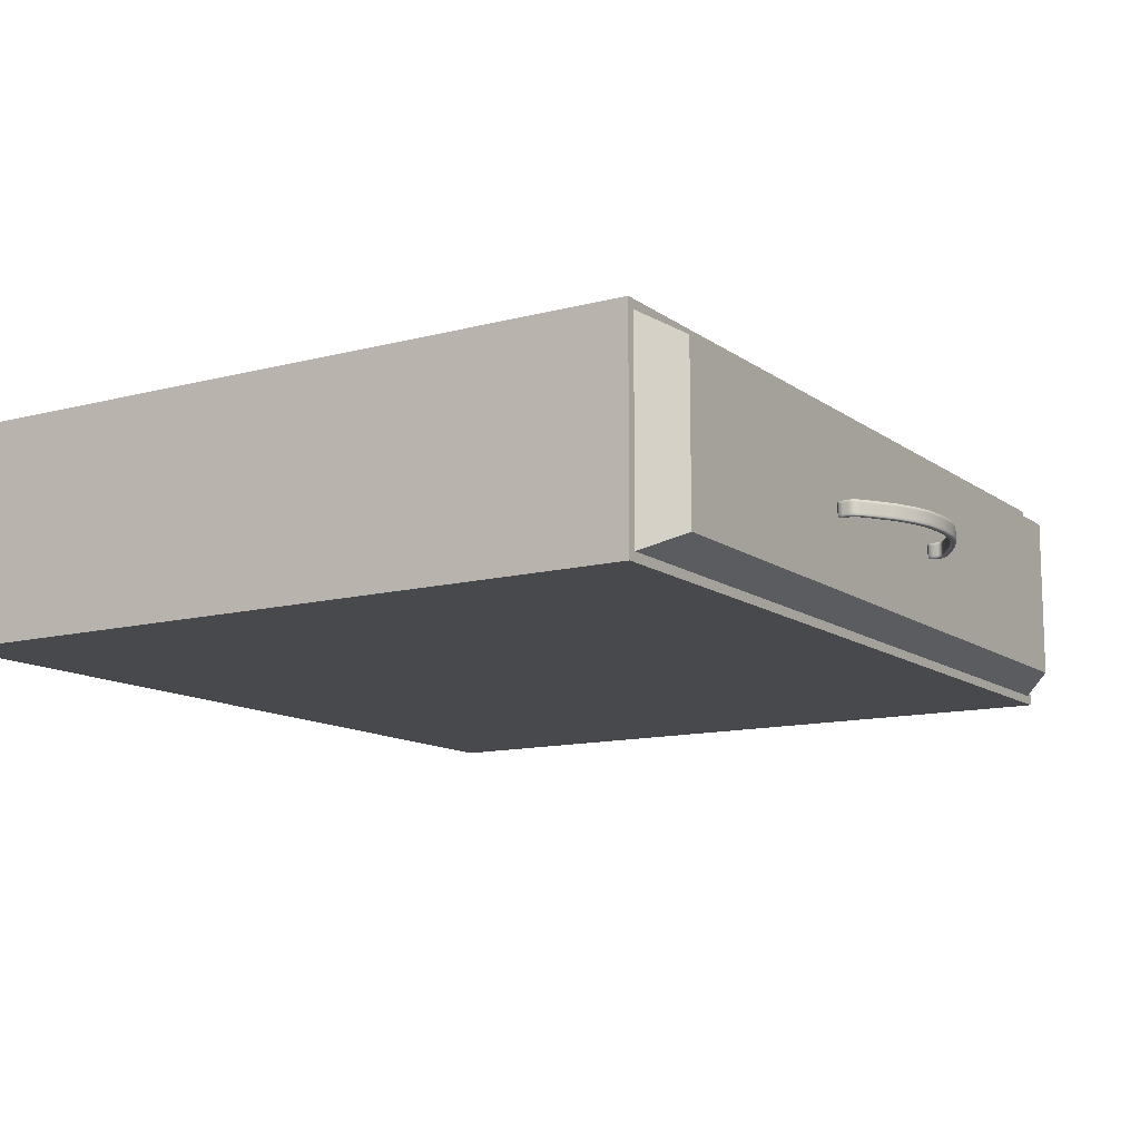
<metadata>
{"format":"obj","ext":"obj","renderer":"f3d","projection":"perspective","resolution":1024,"background":"white","views":[{"elev":-12.2,"azim":-58.1,"up":"+Y"}]}
</metadata>
<code>
g default
v -0.02673 0.1548 0.7837
v 0.07863 0.1548 0.7583
v -0.1355 0.1778 0.7568
v 0.1155 0.1548 0.7352
v -0.169 0.1778 0.7352
v 0.1456 0.1548 0.7106
v -0.1991 0.1778 0.7106
v 0.1456 0.1548 0.6952
v -0.1991 0.1778 0.6952
v -0.1034 0.1778 0.771
v 0.0466 0.1548 0.7725
v 0.0466 0.1778 0.7725
v 0.0466 0.1663 0.7725
v -0.1034 0.1548 0.771
v -0.1034 0.1663 0.771
v -0.1991 0.1548 0.6952
v -0.1991 0.1663 0.6952
v 0.1456 0.1778 0.6952
v 0.1456 0.1663 0.6952
v -0.1991 0.1548 0.7106
v -0.1991 0.1663 0.7106
v 0.1456 0.1778 0.7106
v 0.1456 0.1663 0.7106
v -0.169 0.1548 0.7352
v -0.169 0.1663 0.7352
v 0.1155 0.1778 0.7352
v 0.1155 0.1663 0.7352
v -0.1355 0.1548 0.7568
v -0.1355 0.1663 0.7568
v 0.07863 0.1778 0.7583
v 0.07863 0.1663 0.7583
v -0.02673 0.1778 0.7837
v -0.02673 0.1663 0.7837
v -0.02673 0.1548 0.7751
v 0.07473 0.1548 0.7505
v -0.1316 0.1778 0.749
v 0.1095 0.1548 0.7293
v -0.163 0.1778 0.7293
v 0.1374 0.1548 0.7085
v -0.1908 0.1778 0.7085
v 0.1368 0.1548 0.6952
v -0.1903 0.1778 0.6952
v -0.1008 0.1778 0.7627
v 0.04391 0.1548 0.7642
v 0.04391 0.1778 0.7642
v 0.04391 0.1663 0.7642
v -0.1008 0.1548 0.7627
v -0.1008 0.1663 0.7627
v -0.1903 0.1548 0.6952
v -0.1903 0.1663 0.6952
v 0.1368 0.1778 0.6952
v 0.1368 0.1663 0.6952
v -0.1908 0.1548 0.7085
v -0.1908 0.1663 0.7085
v 0.1374 0.1778 0.7085
v 0.1374 0.1663 0.7085
v -0.163 0.1548 0.7293
v -0.163 0.1663 0.7293
v 0.1095 0.1778 0.7293
v 0.1095 0.1663 0.7293
v -0.1316 0.1548 0.749
v -0.1316 0.1663 0.749
v 0.07473 0.1778 0.7505
v 0.07473 0.1663 0.7505
v -0.02673 0.1778 0.7751
v -0.02673 0.1663 0.7751
v -0.02673 0.1795 0.7794
v -0.02673 0.1532 0.7794
v 0.04525 0.1795 0.7684
v 0.07668 0.1532 0.7544
v -0.1021 0.1532 0.7669
v -0.1335 0.1795 0.7529
v 0.1125 0.1795 0.7322
v 0.1125 0.1532 0.7322
v -0.166 0.1532 0.7322
v -0.166 0.1795 0.7322
v 0.1415 0.1795 0.7096
v 0.1415 0.1532 0.7096
v -0.195 0.1532 0.7096
v -0.195 0.1795 0.7096
v -0.1947 0.1548 0.6844
v 0.1412 0.1778 0.6844
v 0.1412 0.1795 0.6952
v 0.1412 0.1532 0.6952
v -0.1947 0.1532 0.6952
v -0.1947 0.1795 0.6952
v -0.1335 0.1532 0.7529
v -0.1021 0.1795 0.7669
v 0.07668 0.1795 0.7544
v 0.04525 0.1532 0.7684
v -0.1947 0.1778 0.6844
v -0.1947 0.1663 0.6844
v 0.1412 0.1548 0.6844
v 0.1412 0.1663 0.6844
v -0.02673 0.179 0.7826
v -0.06995 0.1548 0.7805
v -0.02673 0.1536 0.7826
v 0.01565 0.1778 0.7809
v -0.1456 0.1548 0.7507
v 0.09125 0.1778 0.7511
v 0.04626 0.179 0.7715
v 0.07814 0.1536 0.7574
v -0.1031 0.1536 0.77
v -0.135 0.179 0.7559
v -0.1916 0.1548 0.719
v 0.1381 0.1778 0.719
v 0.1148 0.179 0.7345
v 0.1148 0.1536 0.7345
v -0.1682 0.1536 0.7345
v -0.1682 0.179 0.7345
v -0.1991 0.1548 0.7045
v 0.1456 0.1778 0.7045
v 0.1446 0.179 0.7103
v 0.1446 0.1536 0.7103
v -0.1981 0.1536 0.7103
v -0.1981 0.179 0.7103
v -0.198 0.1548 0.6871
v 0.1445 0.1778 0.6871
v 0.1445 0.179 0.6952
v 0.1445 0.1536 0.6952
v -0.198 0.1536 0.6952
v -0.198 0.179 0.6952
v -0.135 0.1536 0.7559
v -0.1031 0.179 0.77
v -0.1258 0.1548 0.7611
v 0.07814 0.179 0.7574
v 0.04626 0.1536 0.7715
v 0.06722 0.1778 0.7634
v -0.06995 0.1778 0.7805
v -0.06995 0.1663 0.7805
v 0.01565 0.1548 0.7809
v 0.01565 0.1663 0.7809
v -0.1456 0.1778 0.7507
v -0.1456 0.1663 0.7507
v 0.09125 0.1548 0.7511
v 0.09125 0.1663 0.7511
v -0.1916 0.1778 0.719
v -0.1916 0.1663 0.719
v 0.1381 0.1548 0.719
v 0.1381 0.1663 0.719
v -0.1991 0.1778 0.7045
v -0.1991 0.1663 0.7045
v 0.1456 0.1548 0.7045
v 0.1456 0.1663 0.7045
v -0.198 0.1778 0.6871
v -0.198 0.1663 0.6871
v 0.1445 0.1548 0.6871
v 0.1445 0.1663 0.6871
v -0.1258 0.1778 0.7611
v -0.1258 0.1663 0.7611
v 0.06722 0.1548 0.7634
v 0.06722 0.1663 0.7634
v 0.0466 0.1741 0.7725
v 0.0466 0.1585 0.7725
v -0.1034 0.1585 0.771
v -0.1034 0.1741 0.771
v -0.1991 0.1585 0.6952
v -0.1991 0.1741 0.6952
v 0.1456 0.1741 0.6952
v 0.1456 0.1585 0.6952
v -0.1991 0.1585 0.7106
v -0.1991 0.1741 0.7106
v 0.1456 0.1741 0.7106
v 0.1456 0.1585 0.7106
v -0.169 0.1585 0.7352
v -0.169 0.1741 0.7352
v 0.1155 0.1741 0.7352
v 0.1155 0.1585 0.7352
v -0.1355 0.1585 0.7568
v -0.1355 0.1741 0.7568
v 0.07863 0.1741 0.7583
v 0.07863 0.1585 0.7583
v -0.02673 0.1741 0.7837
v -0.02673 0.1585 0.7837
v -0.02673 0.179 0.7762
v -0.06837 0.1548 0.772
v -0.02673 0.1536 0.7762
v 0.01407 0.1778 0.7724
v -0.141 0.1548 0.7434
v 0.08665 0.1778 0.7437
v 0.04424 0.179 0.7652
v 0.07521 0.1536 0.7515
v -0.1011 0.1536 0.7637
v -0.1321 0.179 0.7499
v -0.1841 0.1548 0.7149
v 0.1307 0.1778 0.7149
v 0.1103 0.179 0.73
v 0.1103 0.1536 0.73
v -0.1637 0.1536 0.73
v -0.1637 0.179 0.73
v -0.1904 0.1548 0.704
v 0.137 0.1778 0.704
v 0.1384 0.179 0.7088
v 0.1384 0.1536 0.7088
v -0.1918 0.1536 0.7088
v -0.1918 0.179 0.7088
v -0.1914 0.1548 0.6871
v 0.1379 0.1778 0.6871
v 0.1379 0.179 0.6952
v 0.1379 0.1536 0.6952
v -0.1914 0.1536 0.6952
v -0.1914 0.179 0.6952
v -0.1321 0.1536 0.7499
v -0.1011 0.179 0.7637
v -0.1223 0.1548 0.7531
v 0.07521 0.179 0.7515
v 0.04424 0.1536 0.7652
v 0.06379 0.1778 0.7553
v -0.06837 0.1778 0.772
v -0.06837 0.1663 0.772
v 0.01407 0.1548 0.7724
v 0.01407 0.1663 0.7724
v -0.141 0.1778 0.7434
v -0.141 0.1663 0.7434
v 0.08665 0.1548 0.7437
v 0.08665 0.1663 0.7437
v -0.1841 0.1778 0.7149
v -0.1841 0.1663 0.7149
v 0.1307 0.1548 0.7149
v 0.1307 0.1663 0.7149
v -0.1904 0.1778 0.704
v -0.1904 0.1663 0.704
v 0.137 0.1548 0.704
v 0.137 0.1663 0.704
v -0.1914 0.1778 0.6871
v -0.1914 0.1663 0.6871
v 0.1379 0.1548 0.6871
v 0.1379 0.1663 0.6871
v -0.1223 0.1778 0.7531
v -0.1223 0.1663 0.7531
v 0.06379 0.1548 0.7553
v 0.06379 0.1663 0.7553
v 0.04391 0.1741 0.7642
v 0.04391 0.1585 0.7642
v -0.1008 0.1585 0.7627
v -0.1008 0.1741 0.7627
v -0.1903 0.1585 0.6952
v -0.1903 0.1741 0.6952
v 0.1368 0.1741 0.6952
v 0.1368 0.1585 0.6952
v -0.1908 0.1585 0.7085
v -0.1908 0.1741 0.7085
v 0.1374 0.1741 0.7085
v 0.1374 0.1585 0.7085
v -0.163 0.1585 0.7293
v -0.163 0.1741 0.7293
v 0.1095 0.1741 0.7293
v 0.1095 0.1585 0.7293
v -0.1316 0.1585 0.749
v -0.1316 0.1741 0.749
v 0.07473 0.1741 0.7505
v 0.07473 0.1585 0.7505
v -0.02673 0.1741 0.7751
v -0.02673 0.1585 0.7751
v -0.06916 0.1795 0.7763
v -0.06916 0.1532 0.7763
v 0.01486 0.1795 0.7766
v 0.01486 0.1532 0.7766
v -0.1433 0.1795 0.747
v -0.1433 0.1532 0.747
v 0.08895 0.1795 0.7474
v 0.08895 0.1532 0.7474
v -0.1878 0.1795 0.717
v -0.1878 0.1532 0.717
v 0.1344 0.1795 0.717
v 0.1344 0.1532 0.717
v -0.1948 0.1795 0.7043
v -0.1948 0.1532 0.7043
v 0.1413 0.1795 0.7043
v 0.1413 0.1532 0.7043
v -0.1947 0.179 0.6871
v -0.1947 0.1536 0.6871
v 0.1412 0.179 0.6871
v 0.1412 0.1536 0.6871
v -0.1241 0.1532 0.7571
v -0.1241 0.1795 0.7571
v 0.06551 0.1795 0.7594
v 0.06551 0.1532 0.7594
v -0.1947 0.1741 0.6844
v -0.1947 0.1585 0.6844
v 0.1412 0.1585 0.6844
v 0.1412 0.1741 0.6844
v -0.06975 0.179 0.7795
v -0.06975 0.1536 0.7795
v 0.01545 0.179 0.7798
v 0.01545 0.1536 0.7798
v -0.145 0.179 0.7498
v -0.145 0.1536 0.7498
v 0.09068 0.179 0.7501
v 0.09068 0.1536 0.7501
v -0.1906 0.179 0.7185
v -0.1906 0.1536 0.7185
v 0.1372 0.179 0.7185
v 0.1372 0.1536 0.7185
v -0.198 0.179 0.7044
v -0.198 0.1536 0.7044
v 0.1446 0.179 0.7044
v 0.1446 0.1536 0.7044
v -0.1971 0.1787 0.6892
v -0.1971 0.1539 0.6892
v 0.1437 0.1787 0.6892
v 0.1437 0.1539 0.6892
v -0.1253 0.1536 0.7601
v -0.1253 0.179 0.7601
v 0.06679 0.179 0.7624
v 0.06679 0.1536 0.7624
v -0.06995 0.1741 0.7805
v -0.06995 0.1585 0.7805
v 0.01565 0.1585 0.7809
v 0.01565 0.1741 0.7809
v -0.1456 0.1741 0.7507
v -0.1456 0.1585 0.7507
v 0.09125 0.1585 0.7511
v 0.09125 0.1741 0.7511
v -0.1916 0.1741 0.719
v -0.1916 0.1585 0.719
v 0.1381 0.1585 0.719
v 0.1381 0.1741 0.719
v -0.1991 0.1741 0.7045
v -0.1991 0.1585 0.7045
v 0.1456 0.1585 0.7045
v 0.1456 0.1741 0.7045
v -0.198 0.1741 0.6871
v -0.198 0.1585 0.6871
v 0.1445 0.1585 0.6871
v 0.1445 0.1741 0.6871
v -0.1258 0.1741 0.7611
v -0.1258 0.1585 0.7611
v 0.06722 0.1585 0.7634
v 0.06722 0.1741 0.7634
v -0.06857 0.179 0.7731
v -0.06857 0.1536 0.7731
v 0.01426 0.179 0.7734
v 0.01426 0.1536 0.7734
v -0.1415 0.179 0.7443
v -0.1415 0.1536 0.7443
v 0.08723 0.179 0.7447
v 0.08723 0.1536 0.7447
v -0.185 0.179 0.7154
v -0.185 0.1536 0.7154
v 0.1316 0.179 0.7154
v 0.1316 0.1536 0.7154
v -0.1915 0.179 0.7041
v -0.1915 0.1536 0.7041
v 0.1381 0.179 0.7041
v 0.1381 0.1536 0.7041
v -0.1922 0.1787 0.6892
v -0.1922 0.1539 0.6892
v 0.1388 0.1787 0.6892
v 0.1388 0.1539 0.6892
v -0.1228 0.1536 0.7541
v -0.1228 0.179 0.7541
v 0.06422 0.179 0.7563
v 0.06422 0.1536 0.7563
v -0.06837 0.1741 0.772
v -0.06837 0.1585 0.772
v 0.01407 0.1585 0.7724
v 0.01407 0.1741 0.7724
v -0.141 0.1741 0.7434
v -0.141 0.1585 0.7434
v 0.08665 0.1585 0.7437
v 0.08665 0.1741 0.7437
v -0.1841 0.1741 0.7149
v -0.1841 0.1585 0.7149
v 0.1307 0.1585 0.7149
v 0.1307 0.1741 0.7149
v -0.1904 0.1741 0.704
v -0.1904 0.1585 0.704
v 0.137 0.1585 0.704
v 0.137 0.1741 0.704
v -0.1914 0.1741 0.6871
v -0.1914 0.1585 0.6871
v 0.1379 0.1585 0.6871
v 0.1379 0.1741 0.6871
v -0.1223 0.1741 0.7531
v -0.1223 0.1585 0.7531
v 0.06379 0.1585 0.7553
v 0.06379 0.1741 0.7553
v 0.7233 -0.00168 0.6296
v -0.7145 -0.00168 0.6296
v -0.7145 -0.00168 -0.6019
v 0.7233 -0.00168 -0.6019
v 0.7233 0.3598 0.6296
v -0.7145 0.3598 0.6296
v -0.7145 0.3598 -0.6019
v 0.7233 0.3598 -0.6019
v 0.7092 0.01321 0.6296
v -0.7003 0.01321 0.6296
v 0.7092 0.3449 0.6296
v -0.7003 0.3449 0.6296
v 0.6561 0.04317 0.6852
v -0.6472 0.04317 0.6852
v 0.6561 0.3149 0.6852
v -0.6472 0.3149 0.6852
v 0.653 0.3598 0.5622
v -0.6442 0.3598 0.5622
v 0.653 0.3598 -0.5345
v -0.6442 0.3598 -0.5345
v 0.653 0.04156 0.5622
v -0.6442 0.04156 0.5622
v 0.653 0.04156 -0.5345
v -0.6442 0.04156 -0.5345
g pasted__polySurface19 group4
f 1 174 96
f 96 174 308
f 96 284 1
f 1 284 97
f 97 286 1
f 1 286 131
f 1 131 174
f 174 131 309
f 2 172 151
f 151 172 329
f 2 151 102
f 102 151 306
f 2 102 135
f 135 102 290
f 2 135 172
f 172 135 313
f 3 170 149
f 149 170 327
f 3 149 104
f 104 149 304
f 3 104 133
f 133 104 287
f 3 133 170
f 170 133 311
f 4 168 135
f 135 168 313
f 4 135 108
f 108 135 290
f 108 294 4
f 4 294 139
f 4 139 168
f 168 139 317
f 5 166 133
f 133 166 311
f 5 133 110
f 110 133 287
f 110 291 5
f 5 291 137
f 5 137 166
f 166 137 315
f 6 164 139
f 139 164 317
f 6 139 114
f 114 139 294
f 6 114 143
f 143 114 298
f 6 143 164
f 164 143 321
f 7 162 137
f 137 162 315
f 7 137 116
f 116 137 291
f 7 116 141
f 141 116 295
f 7 141 162
f 162 141 319
f 8 160 143
f 143 160 321
f 143 298 8
f 8 298 120
f 120 302 8
f 8 302 147
f 8 147 160
f 160 147 325
f 9 158 141
f 141 158 319
f 141 295 9
f 9 295 122
f 122 299 9
f 9 299 145
f 9 145 158
f 158 145 323
f 10 156 129
f 129 156 307
f 129 283 10
f 10 283 124
f 10 124 149
f 149 124 304
f 10 149 156
f 156 149 327
f 11 154 131
f 131 154 309
f 131 286 11
f 11 286 127
f 11 127 151
f 151 127 306
f 11 151 154
f 154 151 329
f 101 285 12
f 12 285 98
f 12 98 153
f 153 98 310
f 12 153 128
f 128 153 330
f 12 128 101
f 101 128 305
f 13 153 132
f 132 153 310
f 13 132 154
f 154 132 309
f 13 154 152
f 152 154 329
f 13 152 153
f 153 152 330
f 103 284 14
f 14 284 96
f 14 96 155
f 155 96 308
f 14 155 125
f 125 155 328
f 14 125 103
f 103 125 303
f 15 155 130
f 130 155 308
f 15 130 156
f 156 130 307
f 15 156 150
f 150 156 327
f 15 150 155
f 155 150 328
f 121 296 16
f 16 296 111
f 16 111 157
f 157 111 320
f 16 157 117
f 117 157 324
f 117 300 16
f 16 300 121
f 17 157 142
f 142 157 320
f 17 142 158
f 158 142 319
f 17 158 146
f 146 158 323
f 17 146 157
f 157 146 324
f 119 297 18
f 18 297 112
f 18 112 159
f 159 112 322
f 18 159 118
f 118 159 326
f 118 301 18
f 18 301 119
f 19 159 144
f 144 159 322
f 19 144 160
f 160 144 321
f 19 160 148
f 148 160 325
f 19 148 159
f 159 148 326
f 20 115 105
f 105 115 292
f 20 105 161
f 161 105 316
f 20 161 111
f 111 161 320
f 20 111 115
f 115 111 296
f 21 161 138
f 138 161 316
f 21 138 162
f 162 138 315
f 21 162 142
f 142 162 319
f 21 142 161
f 161 142 320
f 22 113 106
f 106 113 293
f 22 106 163
f 163 106 318
f 22 163 112
f 112 163 322
f 22 112 113
f 113 112 297
f 23 163 140
f 140 163 318
f 23 140 164
f 164 140 317
f 23 164 144
f 144 164 321
f 23 144 163
f 163 144 322
f 24 109 99
f 99 109 288
f 24 99 165
f 165 99 312
f 24 165 105
f 105 165 316
f 105 292 24
f 24 292 109
f 25 165 134
f 134 165 312
f 25 134 166
f 166 134 311
f 25 166 138
f 138 166 315
f 25 138 165
f 165 138 316
f 26 107 100
f 100 107 289
f 26 100 167
f 167 100 314
f 26 167 106
f 106 167 318
f 106 293 26
f 26 293 107
f 27 167 136
f 136 167 314
f 27 136 168
f 168 136 313
f 27 168 140
f 140 168 317
f 27 140 167
f 167 140 318
f 28 123 125
f 125 123 303
f 28 125 169
f 169 125 328
f 28 169 99
f 99 169 312
f 28 99 123
f 123 99 288
f 29 169 150
f 150 169 328
f 29 150 170
f 170 150 327
f 29 170 134
f 134 170 311
f 29 134 169
f 169 134 312
f 30 126 128
f 128 126 305
f 30 128 171
f 171 128 330
f 30 171 100
f 100 171 314
f 30 100 126
f 126 100 289
f 31 171 152
f 152 171 330
f 31 152 172
f 172 152 329
f 31 172 136
f 136 172 313
f 31 136 171
f 171 136 314
f 95 283 32
f 32 283 129
f 32 129 173
f 173 129 307
f 32 173 98
f 98 173 310
f 98 285 32
f 32 285 95
f 33 173 130
f 130 173 307
f 33 130 174
f 174 130 308
f 33 174 132
f 132 174 309
f 33 132 173
f 173 132 310
f 34 254 211
f 211 254 357
f 34 211 177
f 177 211 334
f 34 177 176
f 176 177 332
f 34 176 254
f 254 176 356
f 35 252 215
f 215 252 361
f 215 338 35
f 35 338 182
f 182 354 35
f 35 354 231
f 35 231 252
f 252 231 377
f 36 250 213
f 213 250 359
f 213 335 36
f 36 335 184
f 184 352 36
f 36 352 229
f 36 229 250
f 250 229 375
f 37 248 219
f 219 248 365
f 37 219 188
f 188 219 342
f 188 338 37
f 37 338 215
f 37 215 248
f 248 215 361
f 38 246 217
f 217 246 363
f 38 217 190
f 190 217 339
f 190 335 38
f 38 335 213
f 38 213 246
f 246 213 359
f 39 244 223
f 223 244 369
f 223 346 39
f 39 346 194
f 194 342 39
f 39 342 219
f 39 219 244
f 244 219 365
f 40 242 221
f 221 242 367
f 221 343 40
f 40 343 196
f 196 339 40
f 40 339 217
f 40 217 242
f 242 217 363
f 41 240 227
f 227 240 373
f 227 350 41
f 41 350 200
f 41 200 223
f 223 200 346
f 41 223 240
f 240 223 369
f 42 238 225
f 225 238 371
f 225 347 42
f 42 347 202
f 42 202 221
f 221 202 343
f 42 221 238
f 238 221 367
f 43 236 229
f 229 236 375
f 229 352 43
f 43 352 204
f 43 204 209
f 209 204 331
f 43 209 236
f 236 209 355
f 44 234 231
f 231 234 377
f 231 354 44
f 44 354 207
f 44 207 211
f 211 207 334
f 44 211 234
f 234 211 357
f 181 353 45
f 45 353 208
f 45 208 233
f 233 208 378
f 45 233 178
f 178 233 358
f 45 178 181
f 181 178 333
f 46 233 232
f 232 233 378
f 46 232 234
f 234 232 377
f 46 234 212
f 212 234 357
f 46 212 233
f 233 212 358
f 183 351 47
f 47 351 205
f 47 205 235
f 235 205 376
f 47 235 176
f 176 235 356
f 47 176 183
f 183 176 332
f 48 235 230
f 230 235 376
f 48 230 236
f 236 230 375
f 48 236 210
f 210 236 355
f 48 210 235
f 235 210 356
f 201 348 49
f 49 348 197
f 49 197 237
f 237 197 372
f 49 237 191
f 191 237 368
f 49 191 201
f 201 191 344
f 50 237 226
f 226 237 372
f 50 226 238
f 238 226 371
f 50 238 222
f 222 238 367
f 50 222 237
f 237 222 368
f 199 349 51
f 51 349 198
f 51 198 239
f 239 198 374
f 51 239 192
f 192 239 370
f 51 192 199
f 199 192 345
f 52 239 228
f 228 239 374
f 52 228 240
f 240 228 373
f 52 240 224
f 224 240 369
f 52 224 239
f 239 224 370
f 195 344 53
f 53 344 191
f 53 191 241
f 241 191 368
f 53 241 185
f 185 241 364
f 185 340 53
f 53 340 195
f 54 241 222
f 222 241 368
f 54 222 242
f 242 222 367
f 54 242 218
f 218 242 363
f 54 218 241
f 241 218 364
f 193 345 55
f 55 345 192
f 55 192 243
f 243 192 370
f 55 243 186
f 186 243 366
f 186 341 55
f 55 341 193
f 56 243 224
f 224 243 370
f 56 224 244
f 244 224 369
f 56 244 220
f 220 244 365
f 56 220 243
f 243 220 366
f 57 189 185
f 185 189 340
f 57 185 245
f 245 185 364
f 57 245 179
f 179 245 360
f 179 336 57
f 57 336 189
f 58 245 218
f 218 245 364
f 58 218 246
f 246 218 363
f 58 246 214
f 214 246 359
f 58 214 245
f 245 214 360
f 59 187 186
f 186 187 341
f 59 186 247
f 247 186 366
f 59 247 180
f 180 247 362
f 180 337 59
f 59 337 187
f 60 247 220
f 220 247 366
f 60 220 248
f 248 220 365
f 60 248 216
f 216 248 361
f 60 216 247
f 247 216 362
f 203 336 61
f 61 336 179
f 61 179 249
f 249 179 360
f 61 249 205
f 205 249 376
f 205 351 61
f 61 351 203
f 62 249 214
f 214 249 360
f 62 214 250
f 250 214 359
f 62 250 230
f 230 250 375
f 62 230 249
f 249 230 376
f 206 337 63
f 63 337 180
f 63 180 251
f 251 180 362
f 63 251 208
f 208 251 378
f 208 353 63
f 63 353 206
f 64 251 216
f 216 251 362
f 64 216 252
f 252 216 361
f 64 252 232
f 232 252 377
f 64 232 251
f 251 232 378
f 65 175 178
f 178 175 333
f 65 178 253
f 253 178 358
f 65 253 209
f 209 253 355
f 65 209 175
f 175 209 331
f 66 253 212
f 212 253 358
f 66 212 254
f 254 212 357
f 66 254 210
f 210 254 356
f 66 210 253
f 253 210 355
f 67 255 95
f 95 255 283
f 67 95 257
f 257 95 285
f 257 333 67
f 67 333 175
f 175 331 67
f 67 331 255
f 68 258 97
f 97 258 286
f 68 97 256
f 256 97 284
f 256 332 68
f 68 332 177
f 177 334 68
f 68 334 258
f 69 257 101
f 101 257 285
f 101 305 69
f 69 305 277
f 69 277 181
f 181 277 353
f 181 333 69
f 69 333 257
f 262 290 70
f 70 290 102
f 102 306 70
f 70 306 278
f 70 278 182
f 182 278 354
f 70 182 262
f 262 182 338
f 71 256 103
f 103 256 284
f 103 303 71
f 71 303 275
f 71 275 183
f 183 275 351
f 183 332 71
f 71 332 256
f 259 287 72
f 72 287 104
f 104 304 72
f 72 304 276
f 72 276 184
f 184 276 352
f 72 184 259
f 259 184 335
f 261 289 73
f 73 289 107
f 73 107 265
f 265 107 293
f 265 341 73
f 73 341 187
f 73 187 261
f 261 187 337
f 74 266 108
f 108 266 294
f 108 290 74
f 74 290 262
f 74 262 188
f 188 262 338
f 188 342 74
f 74 342 266
f 260 288 75
f 75 288 109
f 75 109 264
f 264 109 292
f 264 340 75
f 75 340 189
f 75 189 260
f 260 189 336
f 76 263 110
f 110 263 291
f 110 287 76
f 76 287 259
f 76 259 190
f 190 259 335
f 190 339 76
f 76 339 263
f 265 293 77
f 77 293 113
f 113 297 77
f 77 297 269
f 77 269 193
f 193 269 345
f 77 193 265
f 265 193 341
f 270 298 78
f 78 298 114
f 114 294 78
f 78 294 266
f 78 266 194
f 194 266 342
f 78 194 270
f 270 194 346
f 264 292 79
f 79 292 115
f 115 296 79
f 79 296 268
f 79 268 195
f 195 268 344
f 79 195 264
f 264 195 340
f 267 295 80
f 80 295 116
f 116 291 80
f 80 291 263
f 80 263 196
f 196 263 339
f 80 196 267
f 267 196 343
f 81 272 117
f 117 272 300
f 81 117 280
f 280 117 324
f 81 280 197
f 197 280 372
f 81 197 272
f 272 197 348
f 82 273 118
f 118 273 301
f 82 118 282
f 282 118 326
f 82 282 198
f 198 282 374
f 82 198 273
f 273 198 349
f 83 269 119
f 119 269 297
f 119 301 83
f 83 301 273
f 273 349 83
f 83 349 199
f 199 345 83
f 83 345 269
f 274 302 84
f 84 302 120
f 84 120 270
f 270 120 298
f 270 346 84
f 84 346 200
f 200 350 84
f 84 350 274
f 85 268 121
f 121 268 296
f 121 300 85
f 85 300 272
f 272 348 85
f 85 348 201
f 201 344 85
f 85 344 268
f 271 299 86
f 86 299 122
f 86 122 267
f 267 122 295
f 267 343 86
f 86 343 202
f 202 347 86
f 86 347 271
f 275 303 87
f 87 303 123
f 123 288 87
f 87 288 260
f 87 260 203
f 203 260 336
f 87 203 275
f 275 203 351
f 276 304 88
f 88 304 124
f 88 124 255
f 255 124 283
f 255 331 88
f 88 331 204
f 88 204 276
f 276 204 352
f 277 305 89
f 89 305 126
f 126 289 89
f 89 289 261
f 89 261 206
f 206 261 337
f 89 206 277
f 277 206 353
f 278 306 90
f 90 306 127
f 90 127 258
f 258 127 286
f 258 334 90
f 90 334 207
f 90 207 278
f 278 207 354
f 91 279 145
f 145 279 323
f 91 145 271
f 271 145 299
f 91 271 225
f 225 271 347
f 91 225 279
f 279 225 371
f 92 280 146
f 146 280 324
f 92 146 279
f 279 146 323
f 92 279 226
f 226 279 371
f 92 226 280
f 280 226 372
f 93 281 147
f 147 281 325
f 93 147 274
f 274 147 302
f 93 274 227
f 227 274 350
f 93 227 281
f 281 227 373
f 94 282 148
f 148 282 326
f 94 148 281
f 281 148 325
f 94 281 228
f 228 281 373
f 94 228 282
f 282 228 374
f 379 380 382
f 382 380 381
f 385 384 398
f 398 384 396
f 380 379 388
f 388 379 387
f 380 384 381
f 381 384 385
f 381 385 382
f 382 385 386
f 383 379 386
f 386 379 382
f 390 388 394
f 394 388 392
f 383 384 389
f 389 384 390
f 384 380 390
f 390 380 388
f 379 383 387
f 387 383 389
f 391 393 392
f 392 393 394
f 388 387 392
f 392 387 391
f 389 390 393
f 393 390 394
f 387 389 391
f 391 389 393
f 395 397 399
f 399 397 401
f 384 383 396
f 396 383 395
f 386 385 397
f 397 385 398
f 383 386 395
f 395 386 397
f 399 401 400
f 400 401 402
f 398 396 402
f 402 396 400
f 396 395 400
f 400 395 399
f 397 398 401
f 401 398 402

</code>
